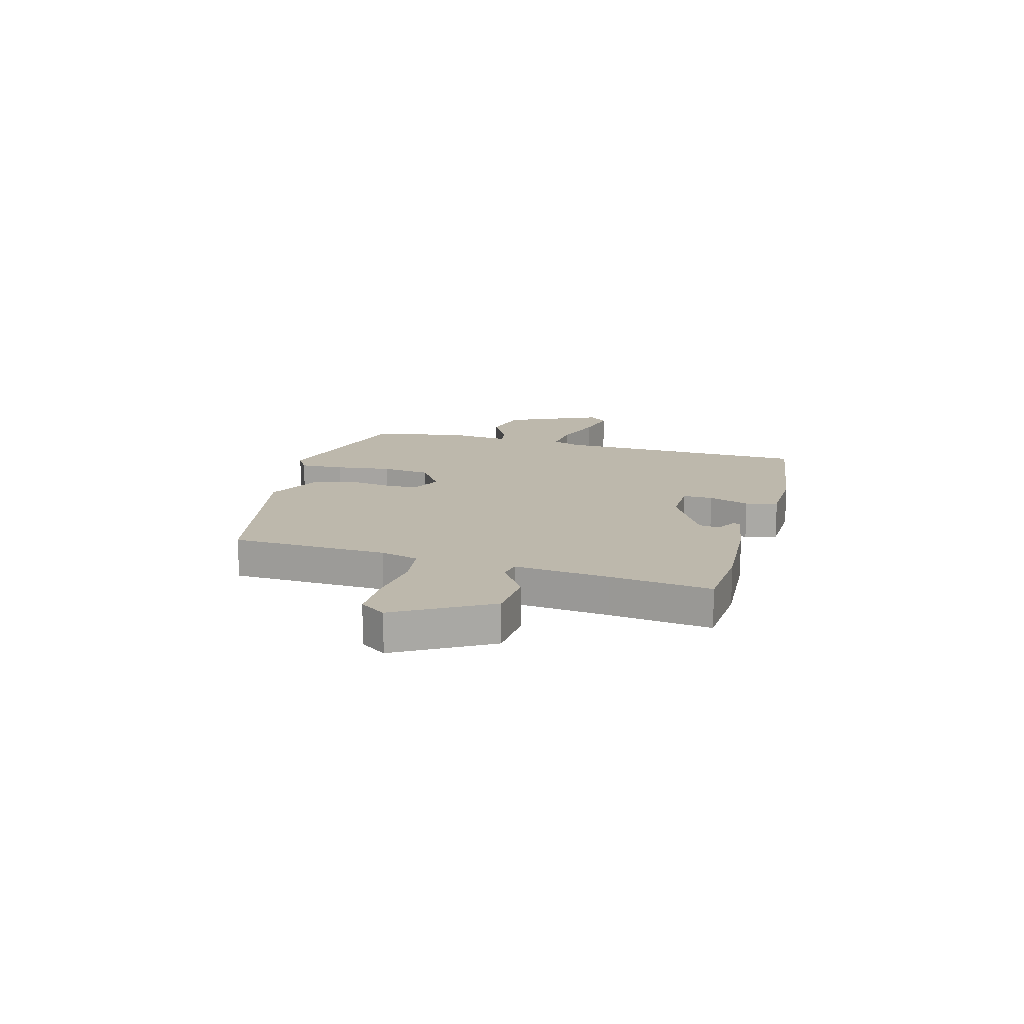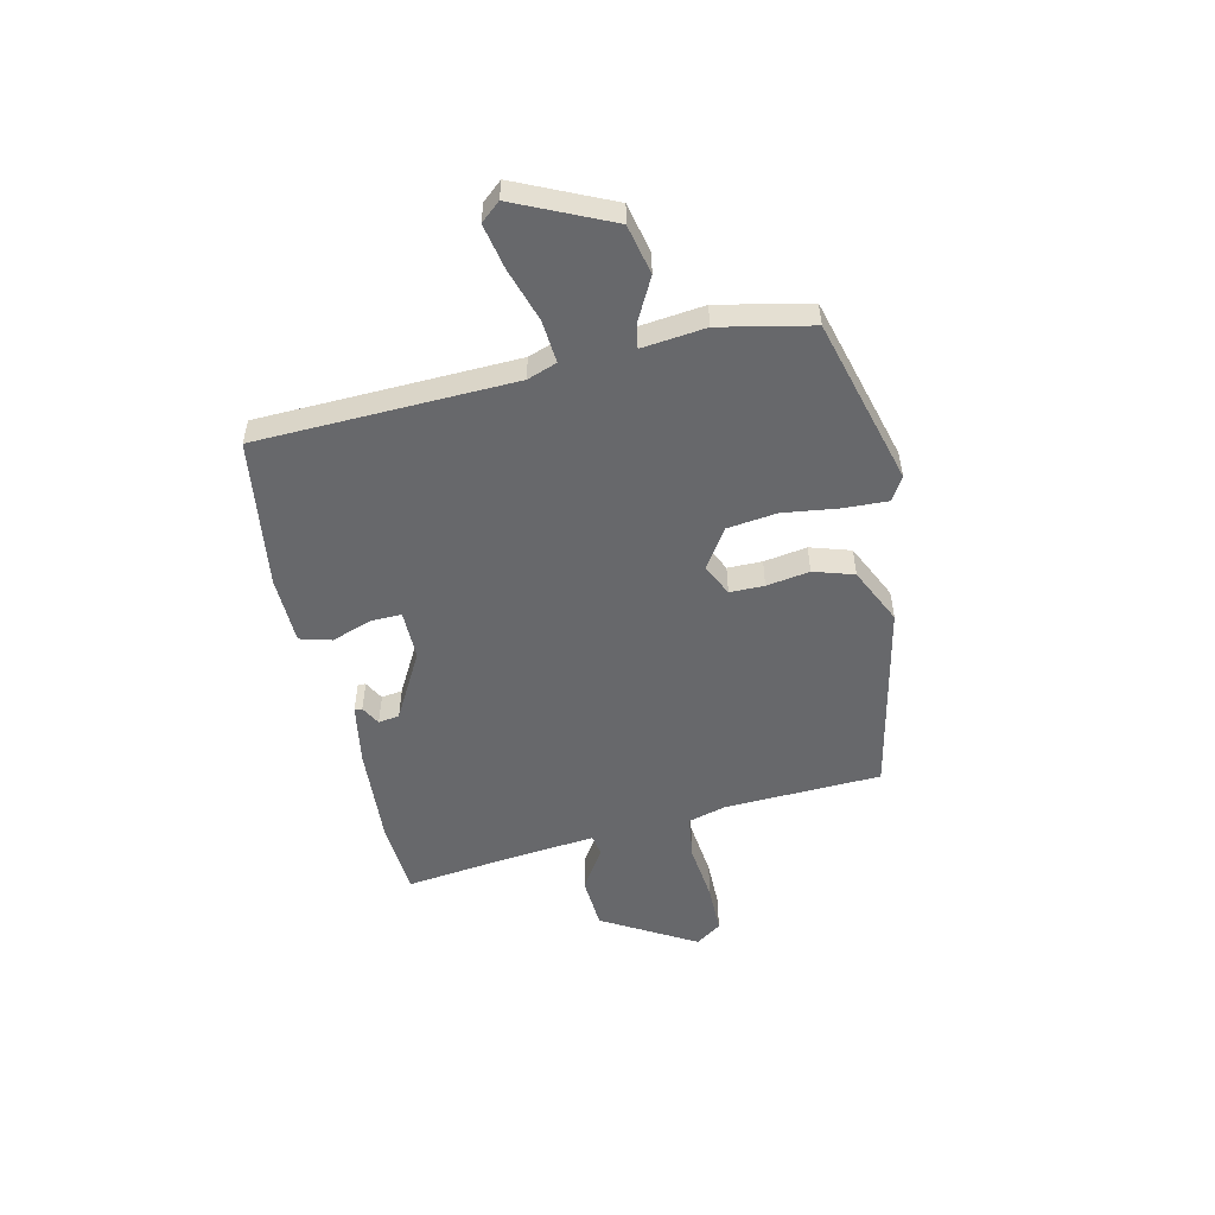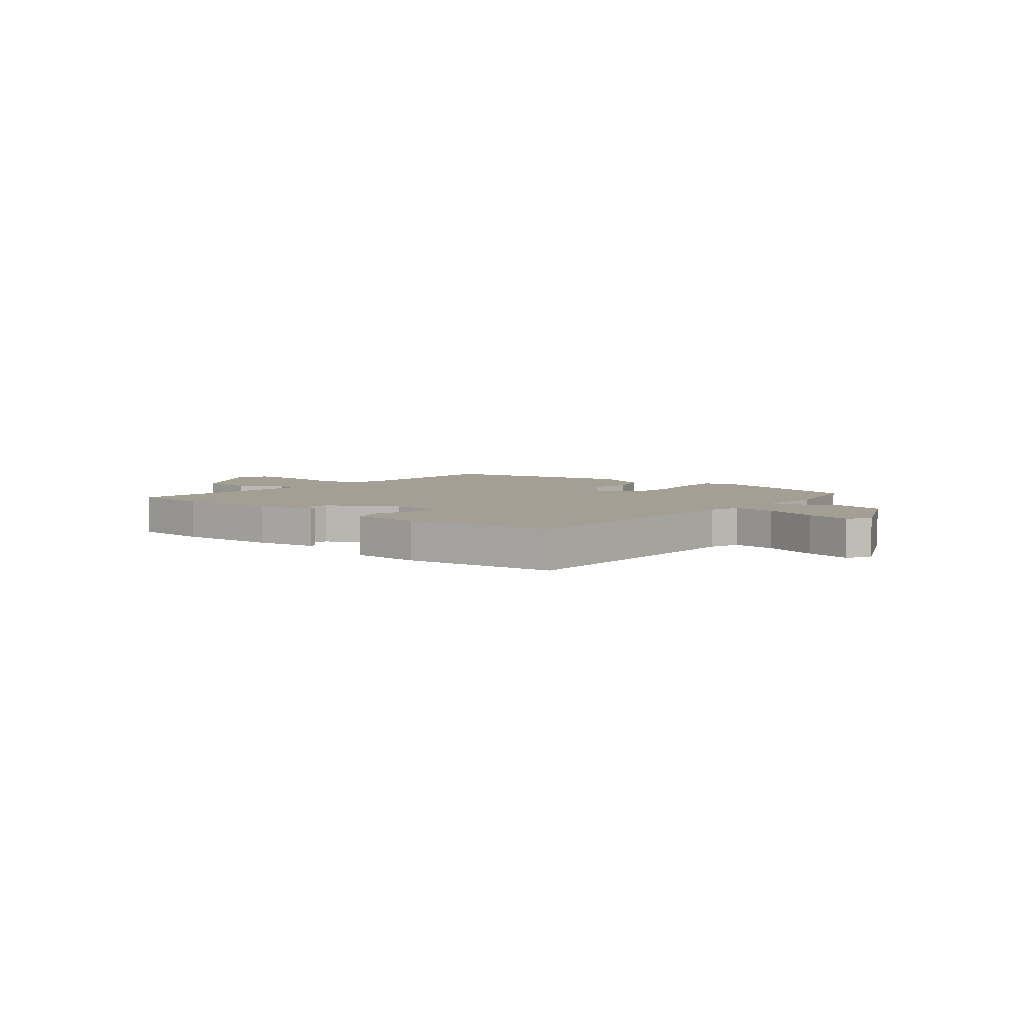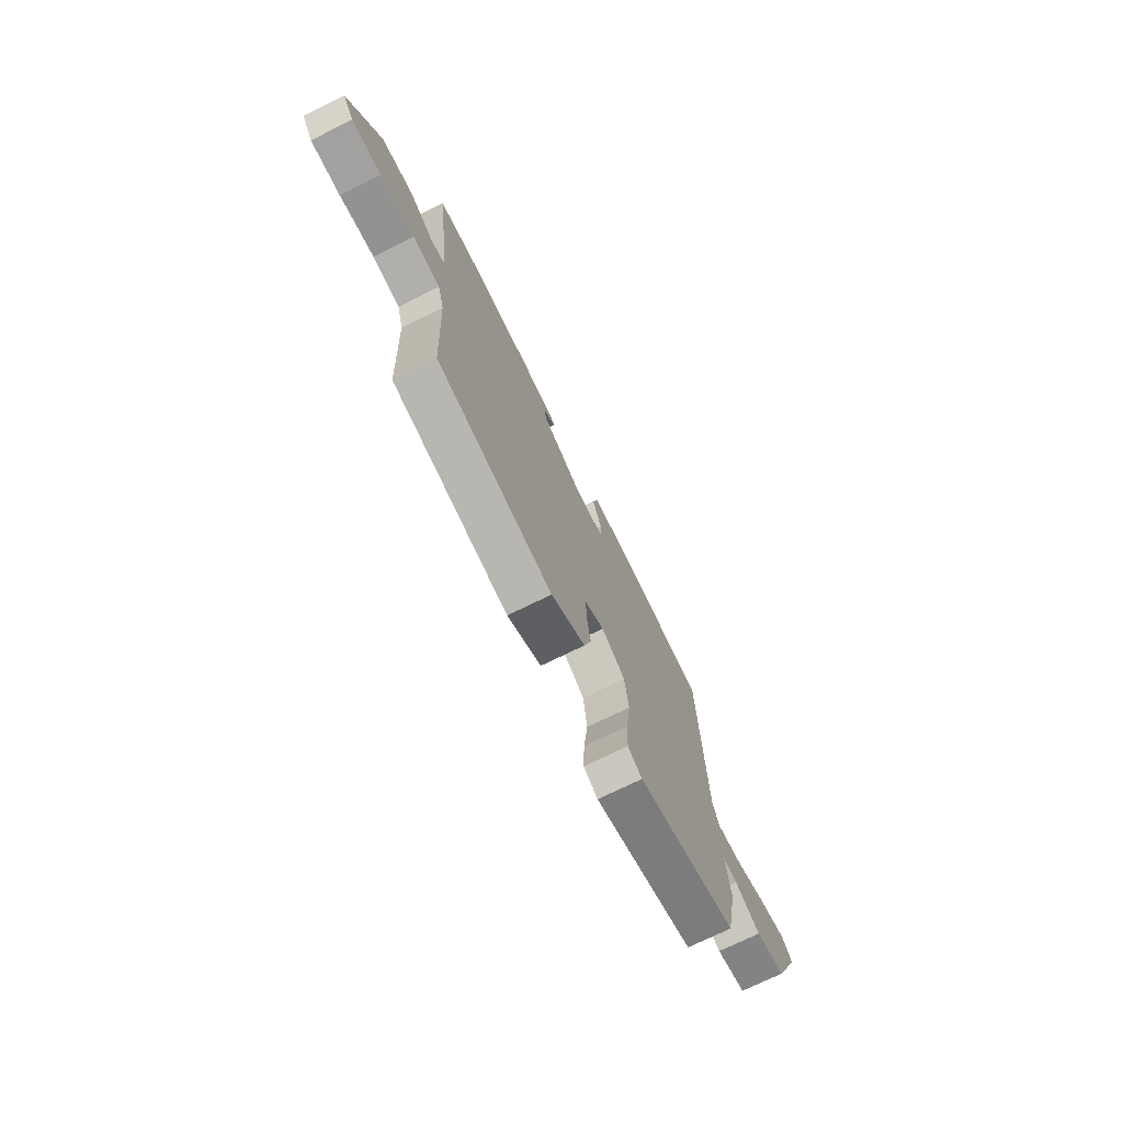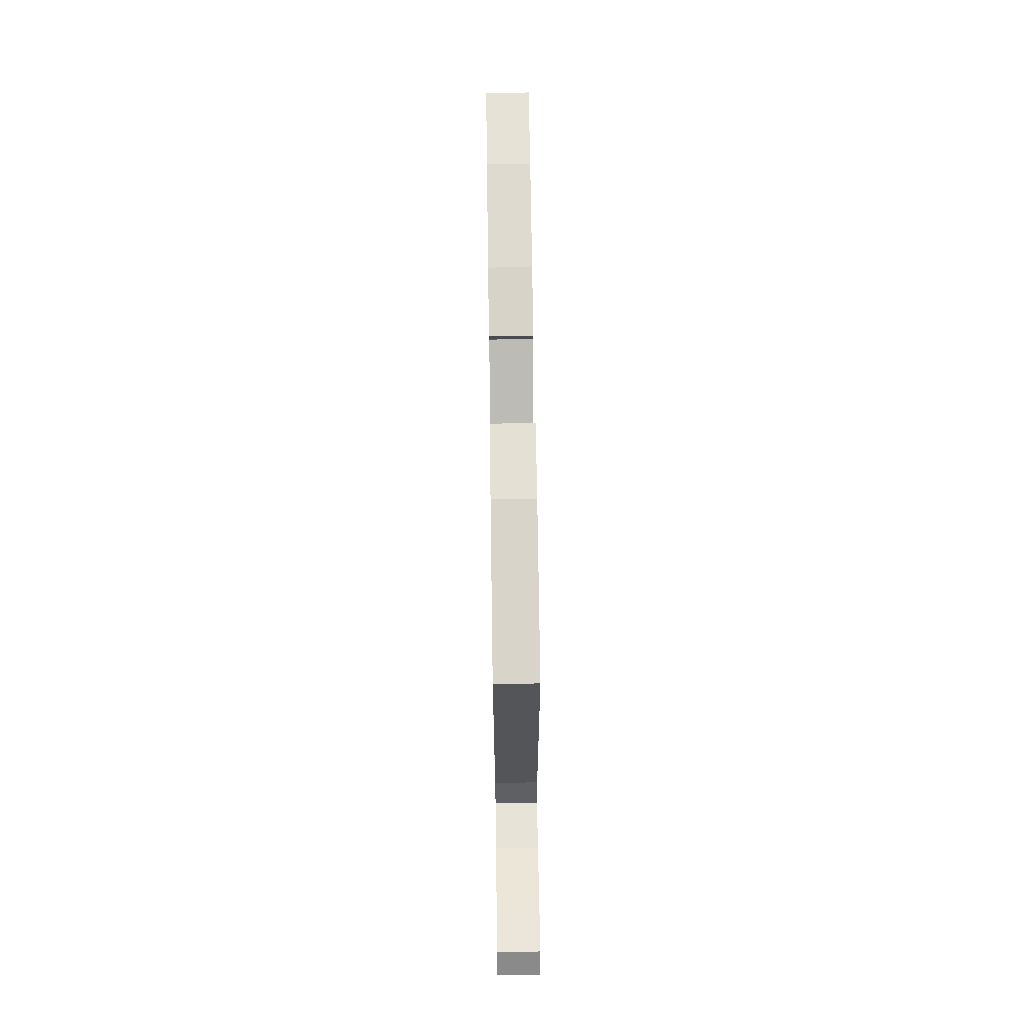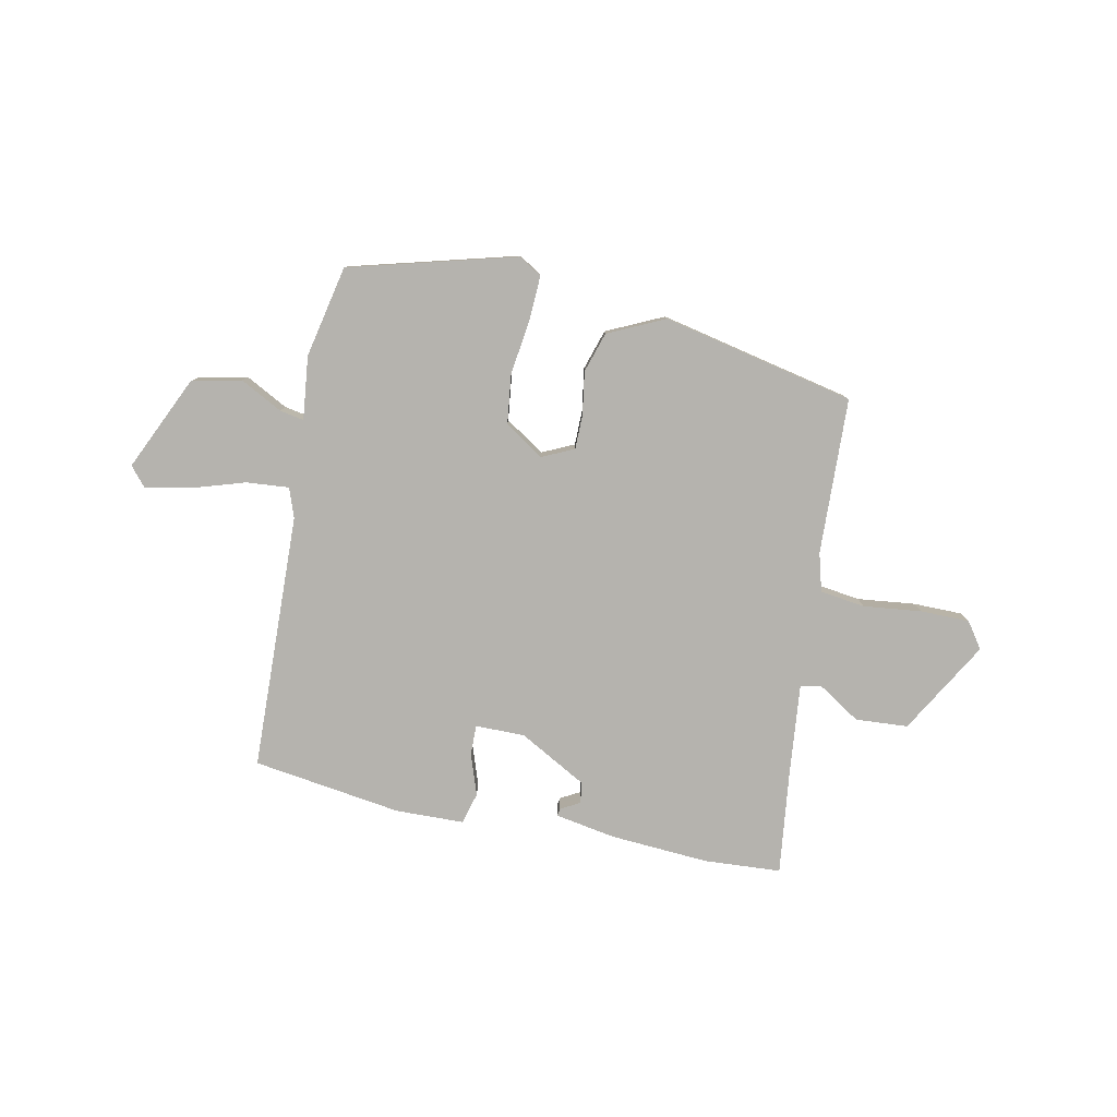
<metadata>
{"format":"obj","ext":"obj","renderer":"f3d","projection":"perspective","resolution":1024,"background":"white","views":[{"elev":14.7,"azim":-74.9,"up":"+Y"},{"elev":-52.5,"azim":102.5,"up":"+Y"},{"elev":5.3,"azim":38.7,"up":"+Y"},{"elev":-72.2,"azim":-63.6,"up":"+Z"},{"elev":67.4,"azim":89.2,"up":"+Z"},{"elev":-79.9,"azim":168.1,"up":"+Y"}]}
</metadata>
<code>
v 0.487 0.07 -0.458
v 0.178 0.07 -0.543
v 0.134 0.07 -0.517
v 0.137 0.07 -0.435
v 0.15 0.07 -0.331
v 0.138 0.07 -0.239
v 0.065 0.07 -0.192
v 0.006 0.07 -0.22
v 0.006 0.07 -0.284
v 0.019 0.07 -0.364
v -0.004 0.07 -0.439
v -0.109 0.07 -0.489
v -0.468 0.07 -0.414
v -0.481 0.07 -0.123
v -0.501 0.07 -0.052
v -0.585 0.07 -0.041
v -0.693 0.07 -0.054
v -0.785 0.07 -0.054
v -0.819 0.07 -0.006
v -0.72 0.07 0.168
v -0.622 0.07 0.175
v -0.544 0.07 0.126
v -0.504 0.07 0.133
v -0.523 0.07 0.309
v -0.547 0.07 0.497
v -0.404 0.07 0.507
v -0.22 0.07 0.496
v -0.107 0.07 0.477
v -0.109 0.07 0.463
v -0.145 0.07 0.443
v -0.139 0.07 0.404
v -0.012 0.07 0.335
v 0.08 0.07 0.336
v 0.079 0.07 0.392
v 0.052 0.07 0.468
v 0.068 0.07 0.527
v 0.195 0.07 0.531
v 0.473 0.07 0.493
v 0.491 0.07 0.015
v 0.511 0.07 -0.04
v 0.59 0.07 -0.033
v 0.69 0.07 -0.001
v 0.773 0.07 0.016
v 0.804 0.07 -0.02
v 0.724 0.07 -0.197
v 0.632 0.07 -0.218
v 0.553 0.07 -0.177
v 0.508 0.07 -0.169
v 0.522 0.07 -0.287
v 0.487 0 -0.458
v 0.178 0 -0.543
v 0.134 0 -0.517
v 0.137 0 -0.435
v 0.15 0 -0.331
v 0.138 0 -0.239
v 0.065 0 -0.192
v 0.006 0 -0.22
v 0.006 0 -0.284
v 0.019 0 -0.364
v -0.004 0 -0.439
v -0.109 0 -0.489
v -0.468 0 -0.414
v -0.481 0 -0.123
v -0.501 0 -0.052
v -0.585 0 -0.041
v -0.693 0 -0.054
v -0.785 0 -0.054
v -0.819 0 -0.006
v -0.72 0 0.168
v -0.622 0 0.175
v -0.544 0 0.126
v -0.504 0 0.133
v -0.523 0 0.309
v -0.547 0 0.497
v -0.404 0 0.507
v -0.22 0 0.496
v -0.107 0 0.477
v -0.109 0 0.463
v -0.145 0 0.443
v -0.139 0 0.404
v -0.012 0 0.335
v 0.08 0 0.336
v 0.079 0 0.392
v 0.052 0 0.468
v 0.068 0 0.527
v 0.195 0 0.531
v 0.473 0 0.493
v 0.491 0 0.015
v 0.511 0 -0.04
v 0.59 0 -0.033
v 0.69 0 -0.001
v 0.773 0 0.016
v 0.804 0 -0.02
v 0.724 0 -0.197
v 0.632 0 -0.218
v 0.553 0 -0.177
v 0.508 0 -0.169
v 0.522 0 -0.287
f 48 49 1 2
f 44 45 46 47
f 44 47 48
f 41 42 43 44
f 40 41 44 48
f 39 40 48 2
f 34 35 36 37
f 33 34 37 38
f 27 28 29 30
f 27 30 31
f 24 25 26 27
f 23 24 27 31
f 19 20 21 22
f 19 22 23
f 16 17 18 19
f 15 16 19 23
f 14 15 23 31
f 9 10 11 12
f 8 9 12 13
f 7 8 13 14
f 2 3 4 5
f 2 5 6
f 33 38 39 2
f 7 14 31 32
f 6 7 32 33
f 2 6 33
f 51 50 98 97
f 96 95 94 93
f 97 96 93
f 93 92 91 90
f 97 93 90 89
f 51 97 89 88
f 86 85 84 83
f 87 86 83 82
f 79 78 77 76
f 80 79 76
f 76 75 74 73
f 80 76 73 72
f 71 70 69 68
f 72 71 68
f 68 67 66 65
f 72 68 65 64
f 80 72 64 63
f 61 60 59 58
f 62 61 58 57
f 63 62 57 56
f 54 53 52 51
f 55 54 51
f 51 88 87 82
f 81 80 63 56
f 82 81 56 55
f 82 55 51
f 1 50 51 2
f 2 51 52 3
f 3 52 53 4
f 4 53 54 5
f 5 54 55 6
f 6 55 56 7
f 7 56 57 8
f 8 57 58 9
f 9 58 59 10
f 10 59 60 11
f 11 60 61 12
f 12 61 62 13
f 13 62 63 14
f 14 63 64 15
f 15 64 65 16
f 16 65 66 17
f 17 66 67 18
f 18 67 68 19
f 19 68 69 20
f 20 69 70 21
f 21 70 71 22
f 22 71 72 23
f 23 72 73 24
f 24 73 74 25
f 25 74 75 26
f 26 75 76 27
f 27 76 77 28
f 28 77 78 29
f 29 78 79 30
f 30 79 80 31
f 31 80 81 32
f 32 81 82 33
f 33 82 83 34
f 34 83 84 35
f 35 84 85 36
f 36 85 86 37
f 37 86 87 38
f 38 87 88 39
f 39 88 89 40
f 40 89 90 41
f 41 90 91 42
f 42 91 92 43
f 43 92 93 44
f 44 93 94 45
f 45 94 95 46
f 46 95 96 47
f 47 96 97 48
f 48 97 98 49
f 49 98 50 1

</code>
